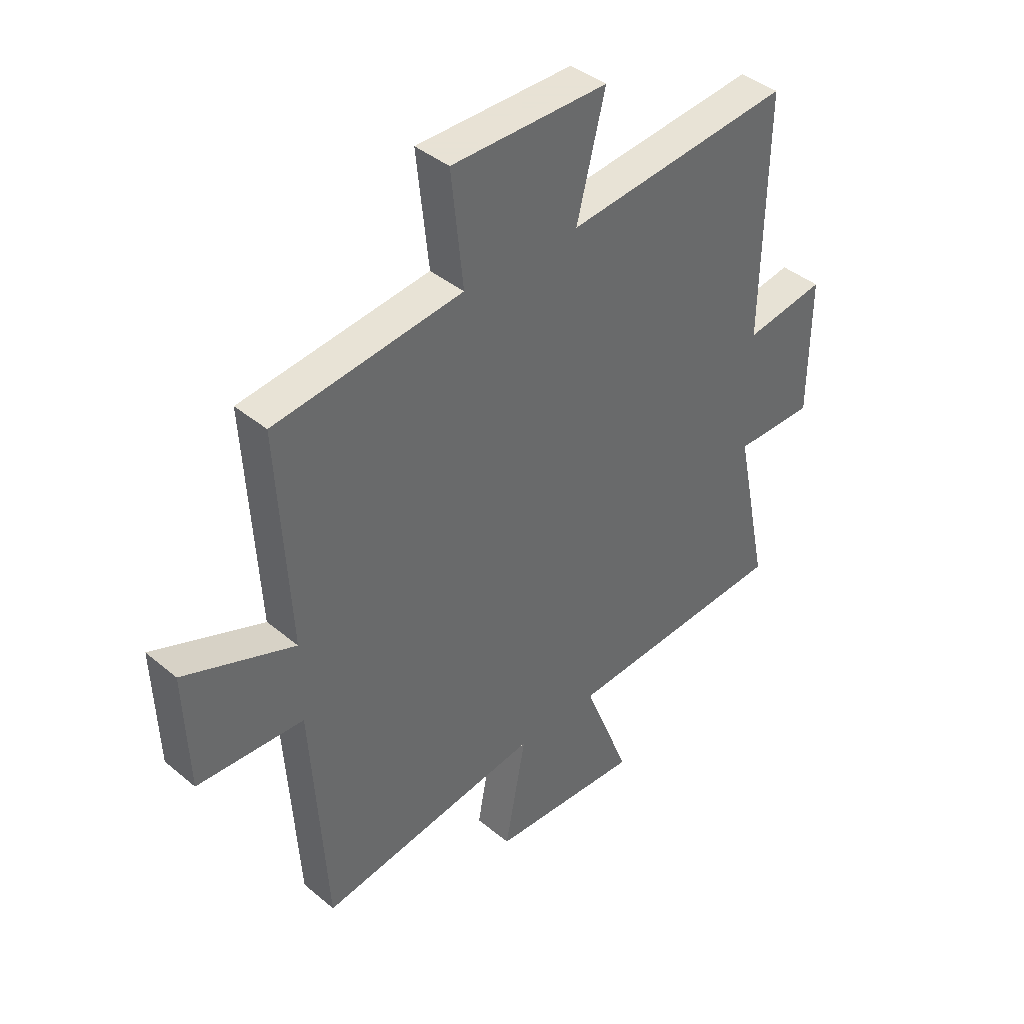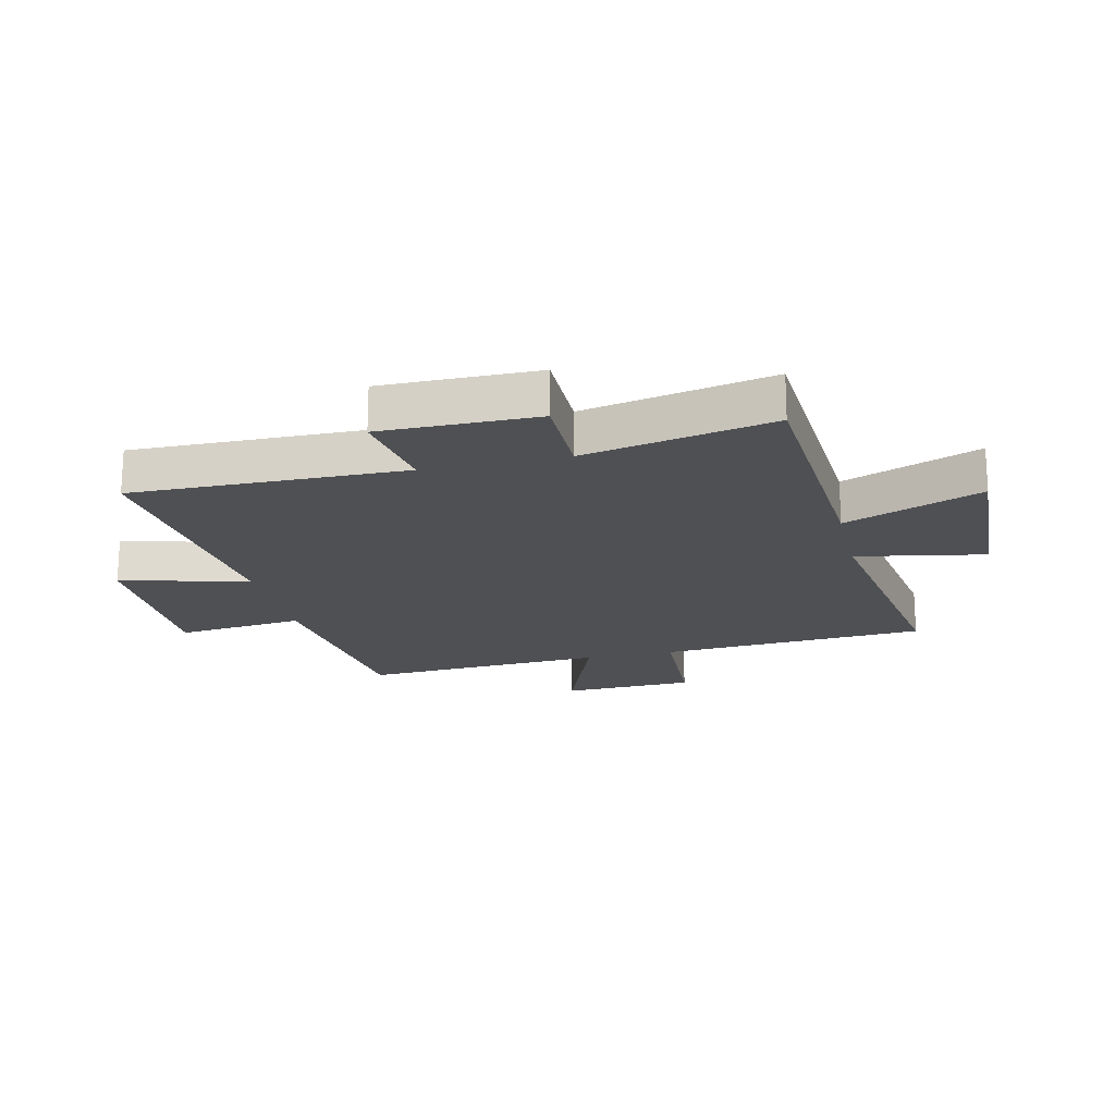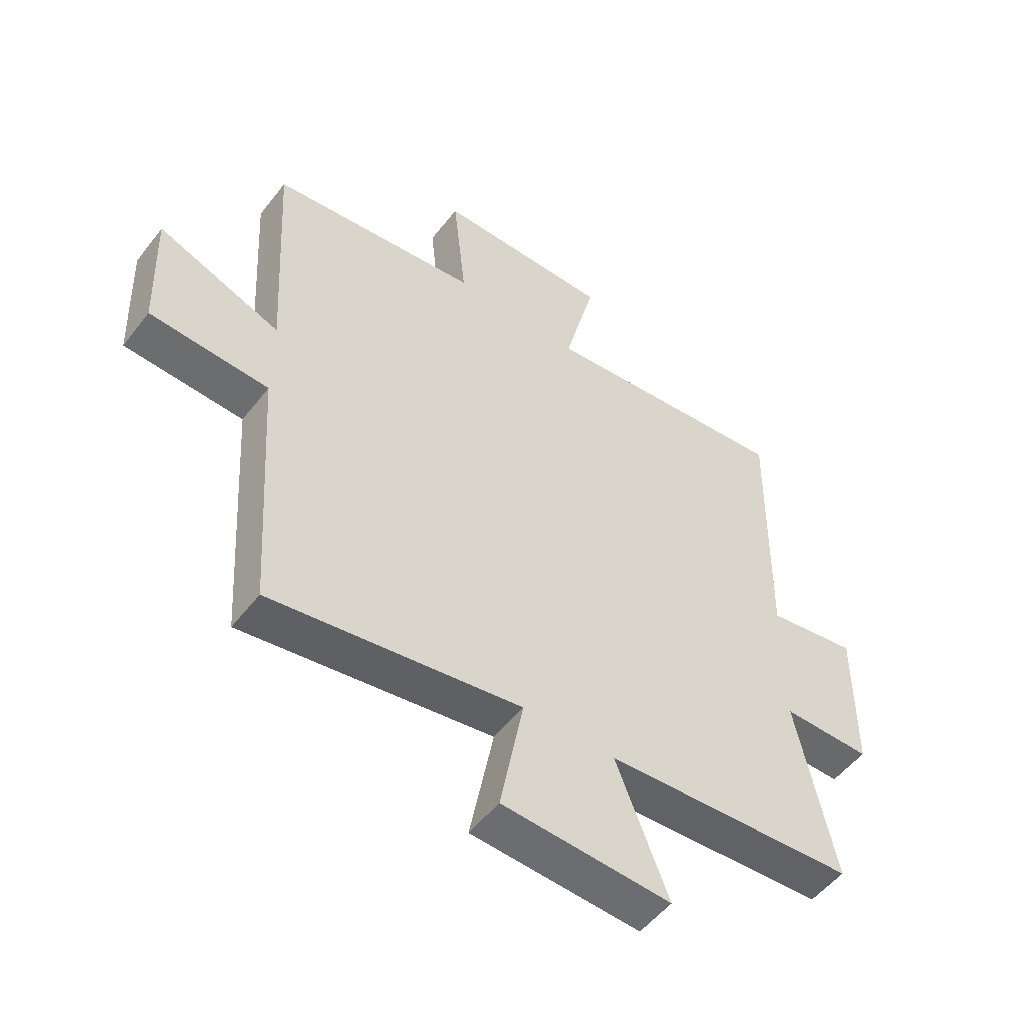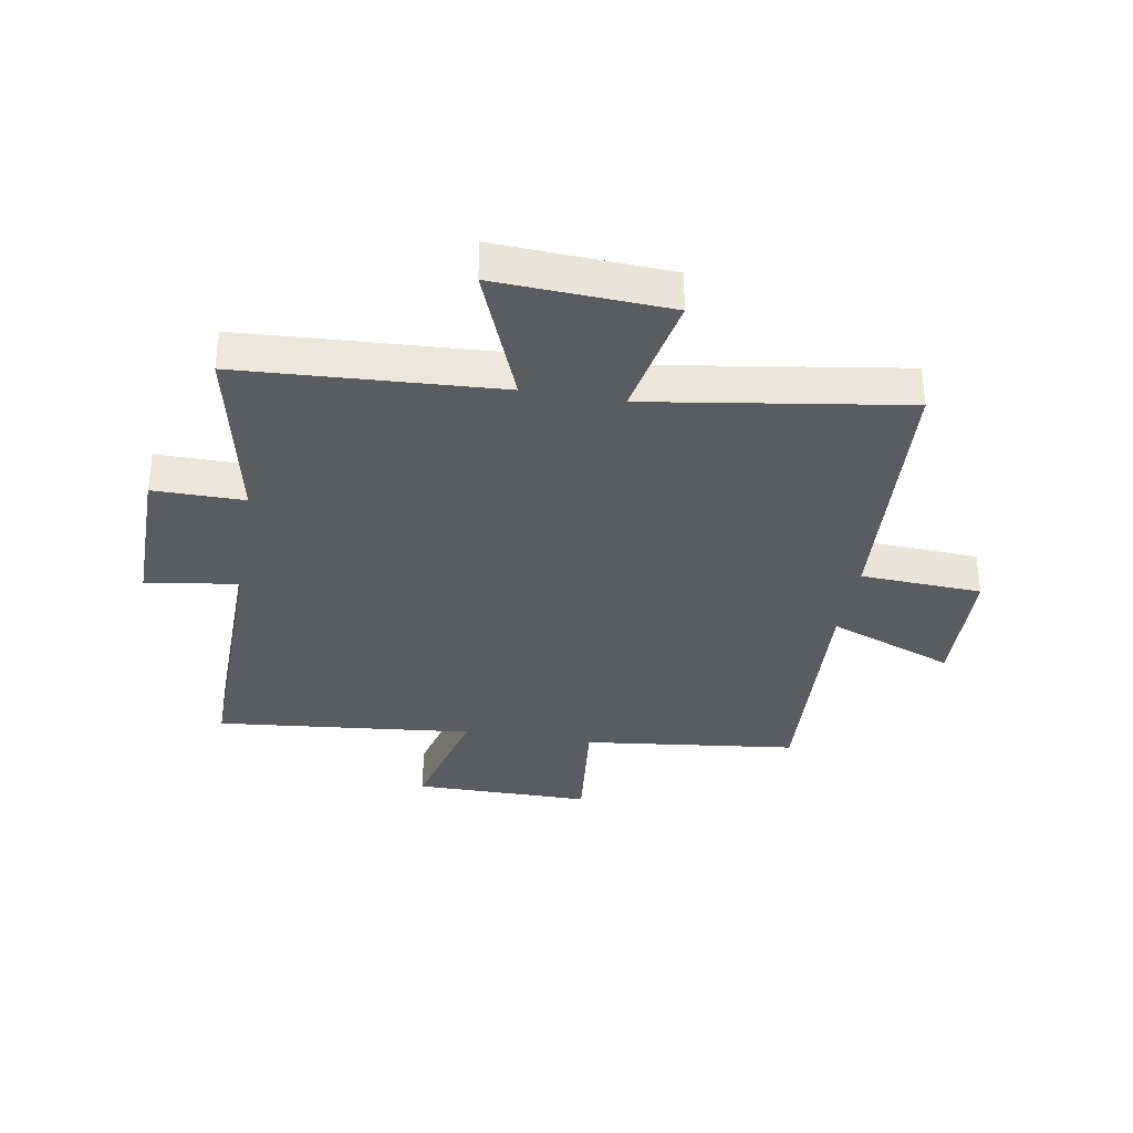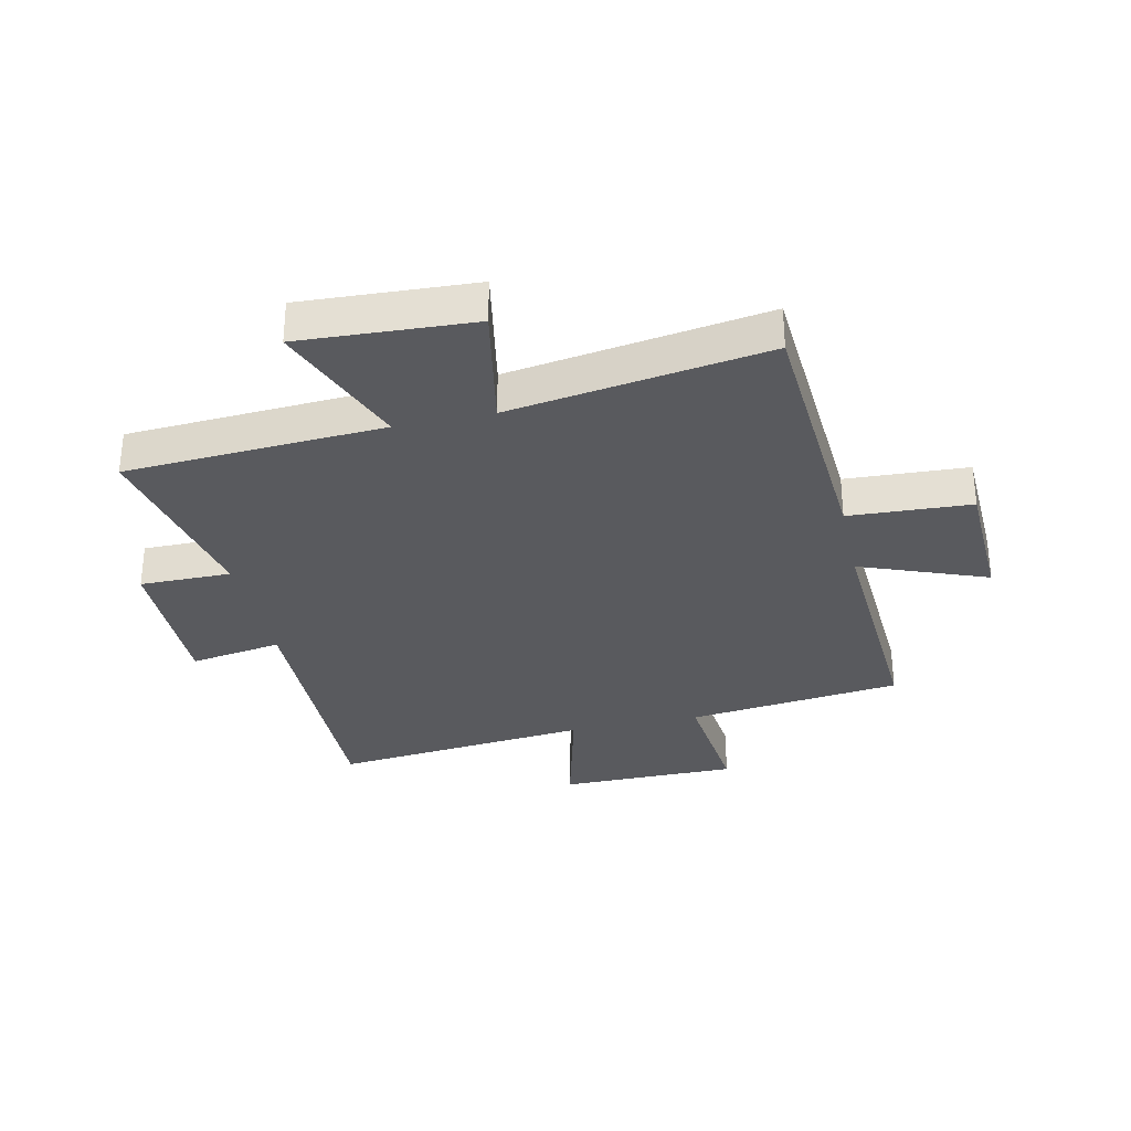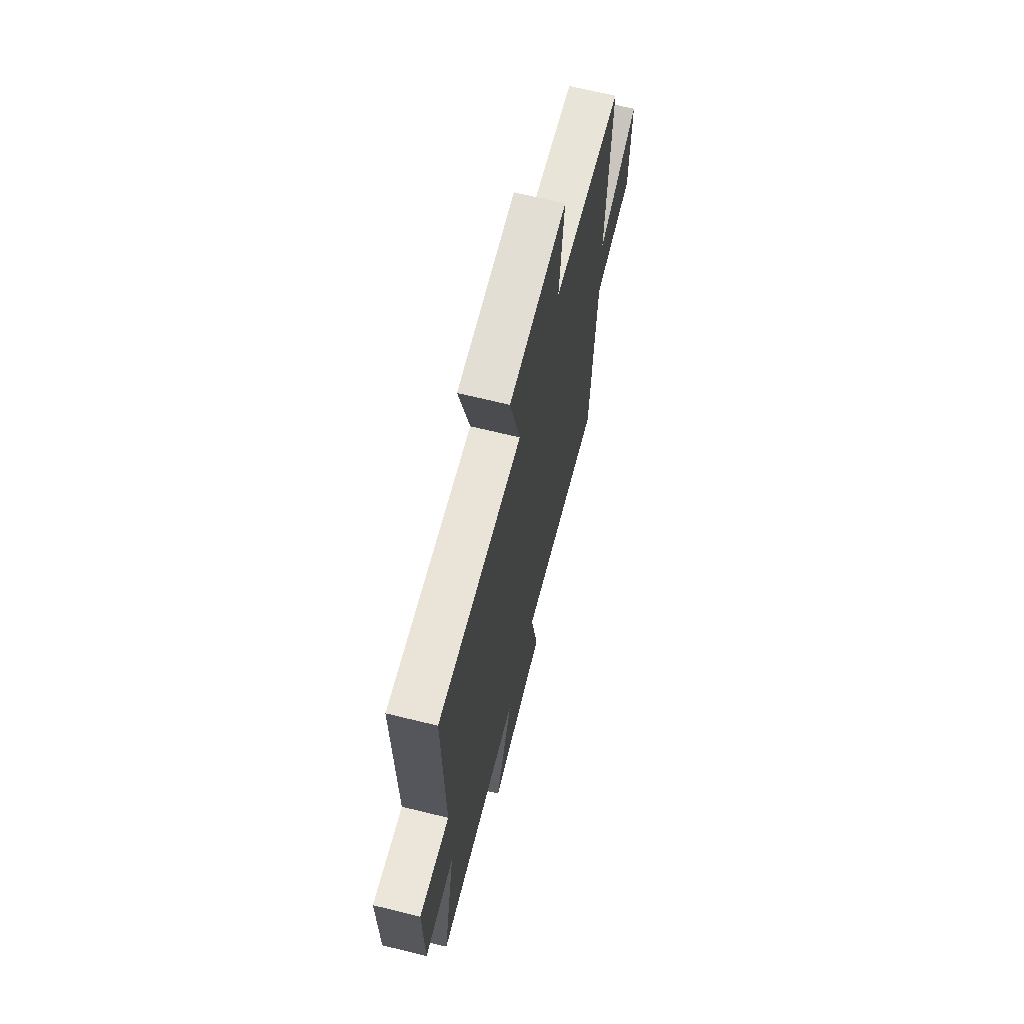
<metadata>
{"format":"obj","ext":"obj","renderer":"f3d","projection":"perspective","resolution":1024,"background":"white","views":[{"elev":40.6,"azim":-44.6,"up":"+Z"},{"elev":-19.1,"azim":103.2,"up":"+Y"},{"elev":-52.4,"azim":-36.7,"up":"+Z"},{"elev":-34.1,"azim":170.3,"up":"+Y"},{"elev":-31.8,"azim":-167.5,"up":"+Y"},{"elev":67.2,"azim":103.9,"up":"+Z"}]}
</metadata>
<code>
v -0.523 0.07 0.457
v -0.158 0.07 0.5
v -0.181 0.07 0.717
v 0.123 0.07 0.717
v 0.068 0.07 0.5
v 0.508 0.07 0.544
v 0.5 0.07 0.082
v 0.657 0.07 0.107
v 0.655 0.07 -0.157
v 0.5 0.07 -0.156
v 0.566 0.07 -0.475
v 0.127 0.07 -0.5
v 0.218 0.07 -0.732
v -0.076 0.07 -0.716
v -0.035 0.07 -0.5
v -0.471 0.07 -0.566
v -0.5 0.07 -0.112
v -0.707 0.07 -0.101
v -0.715 0.07 0.125
v -0.5 0.07 0.042
v -0.523 0 0.457
v -0.158 0 0.5
v -0.181 0 0.717
v 0.123 0 0.717
v 0.068 0 0.5
v 0.508 0 0.544
v 0.5 0 0.082
v 0.657 0 0.107
v 0.655 0 -0.157
v 0.5 0 -0.156
v 0.566 0 -0.475
v 0.127 0 -0.5
v 0.218 0 -0.732
v -0.076 0 -0.716
v -0.035 0 -0.5
v -0.471 0 -0.566
v -0.5 0 -0.112
v -0.707 0 -0.101
v -0.715 0 0.125
v -0.5 0 0.042
f 17 18 19 20
f 15 16 17 20
f 15 20 1 2
f 12 13 14 15
f 15 2 3
f 12 15 3
f 11 12 3
f 10 11 3
f 7 8 9 10
f 7 10 3
f 5 6 7
f 5 7 3
f 3 4 5
f 40 39 38 37
f 40 37 36 35
f 22 21 40 35
f 35 34 33 32
f 23 22 35
f 23 35 32
f 23 32 31
f 23 31 30
f 30 29 28 27
f 23 30 27
f 27 26 25
f 23 27 25
f 25 24 23
f 1 21 22 2
f 2 22 23 3
f 3 23 24 4
f 4 24 25 5
f 5 25 26 6
f 6 26 27 7
f 7 27 28 8
f 8 28 29 9
f 9 29 30 10
f 10 30 31 11
f 11 31 32 12
f 12 32 33 13
f 13 33 34 14
f 14 34 35 15
f 15 35 36 16
f 16 36 37 17
f 17 37 38 18
f 18 38 39 19
f 19 39 40 20
f 20 40 21 1

</code>
